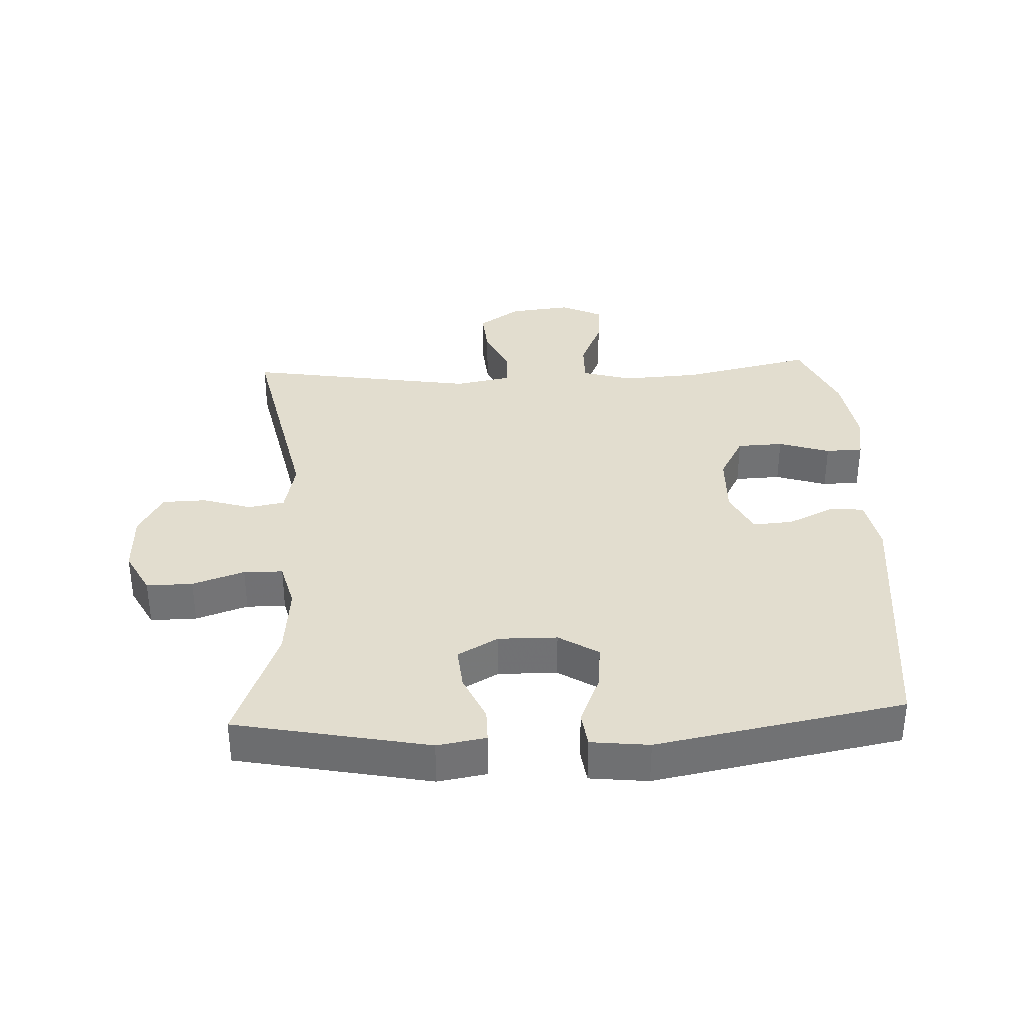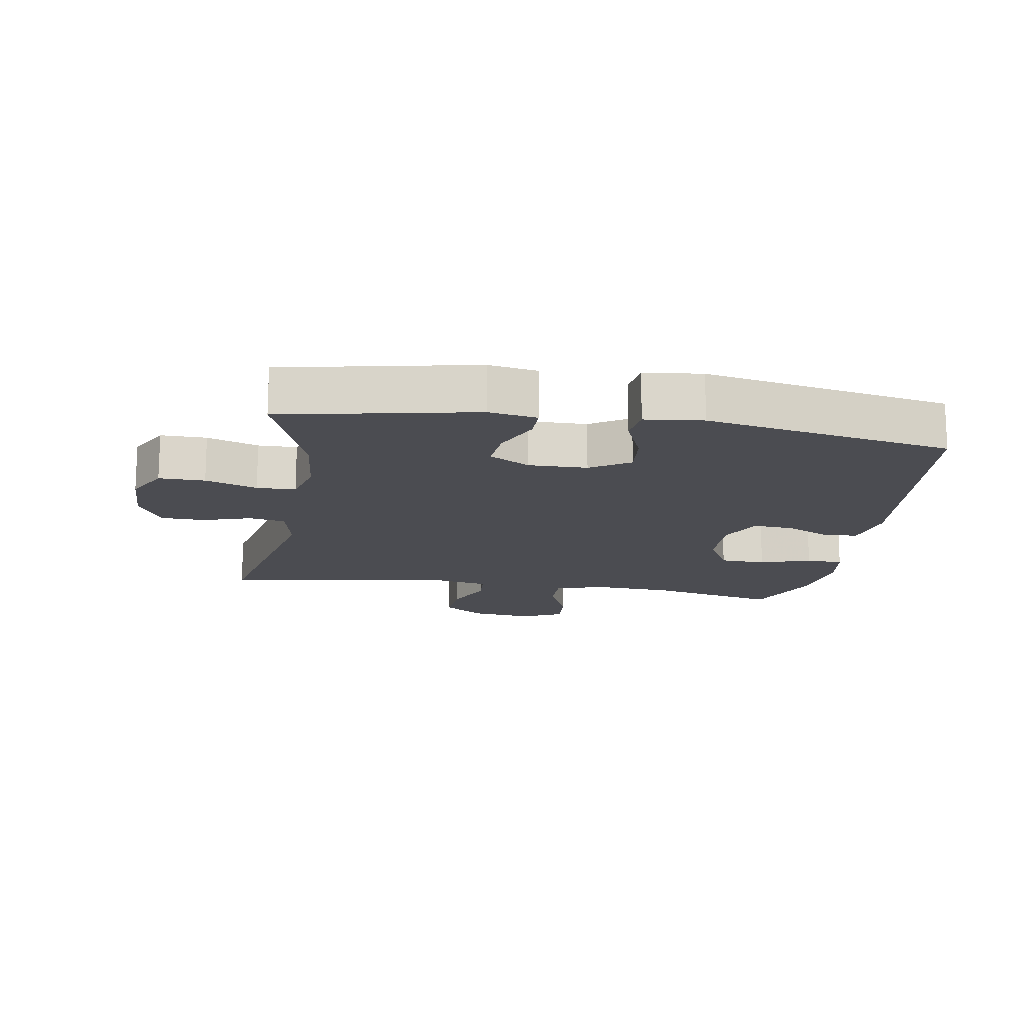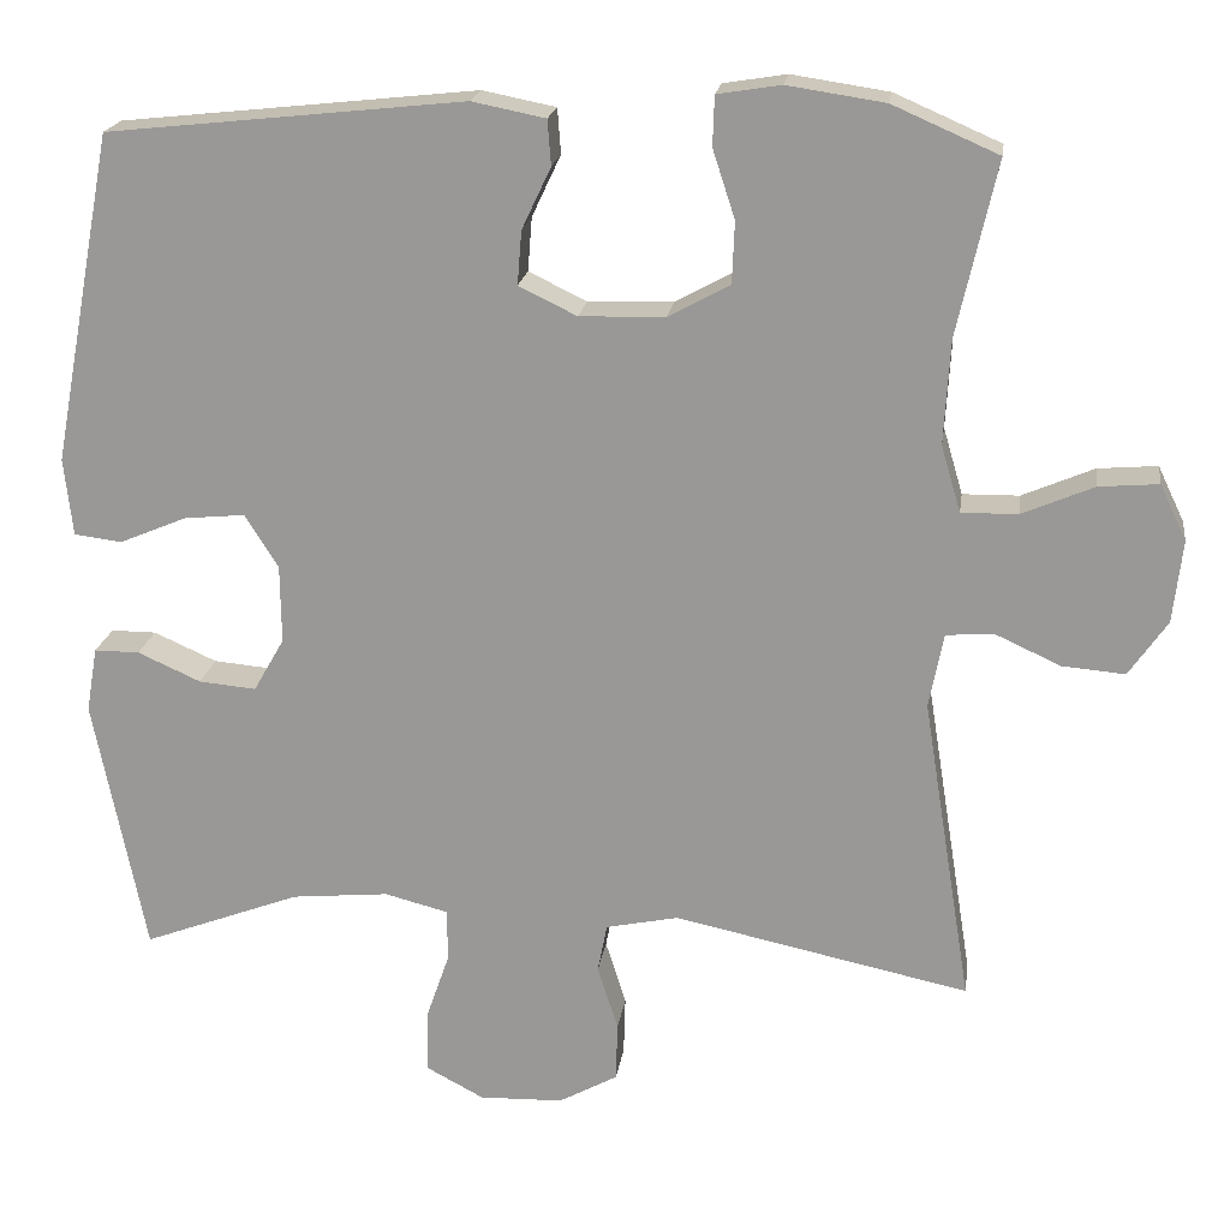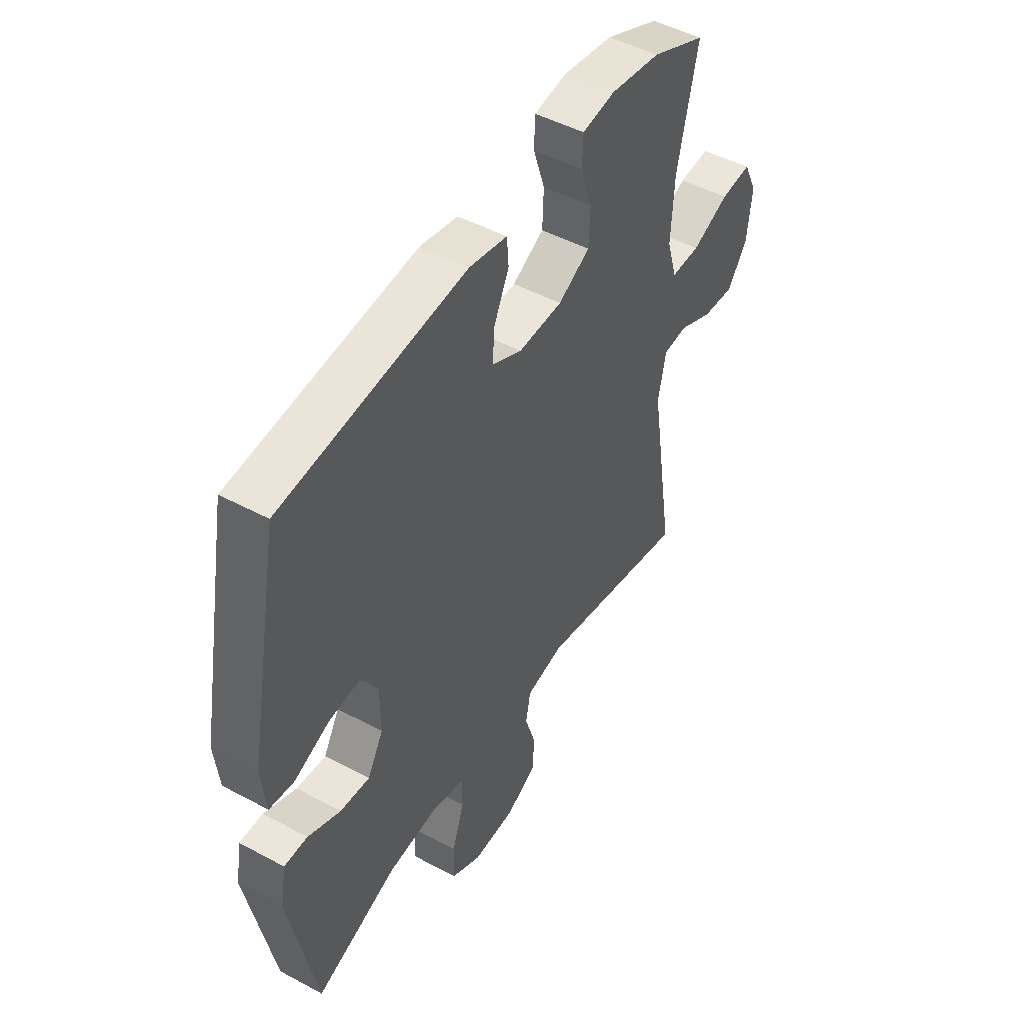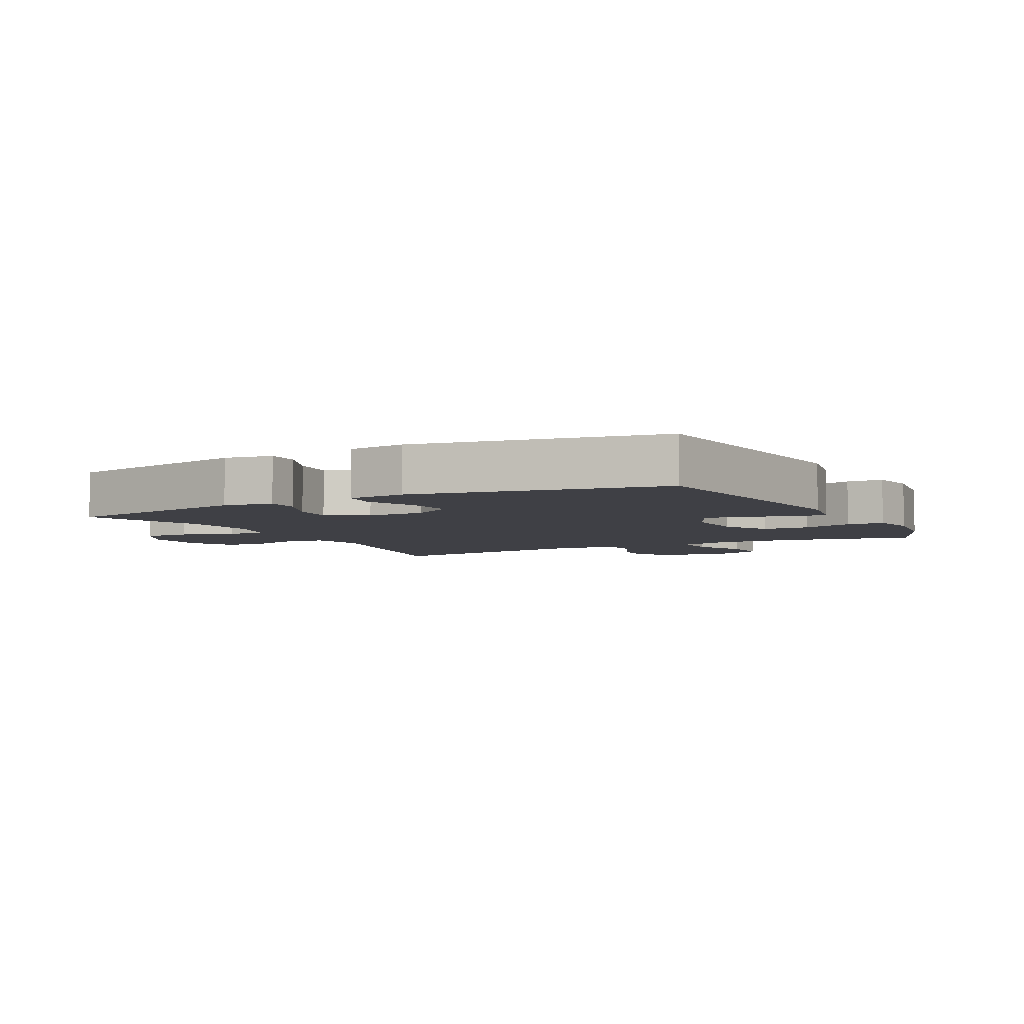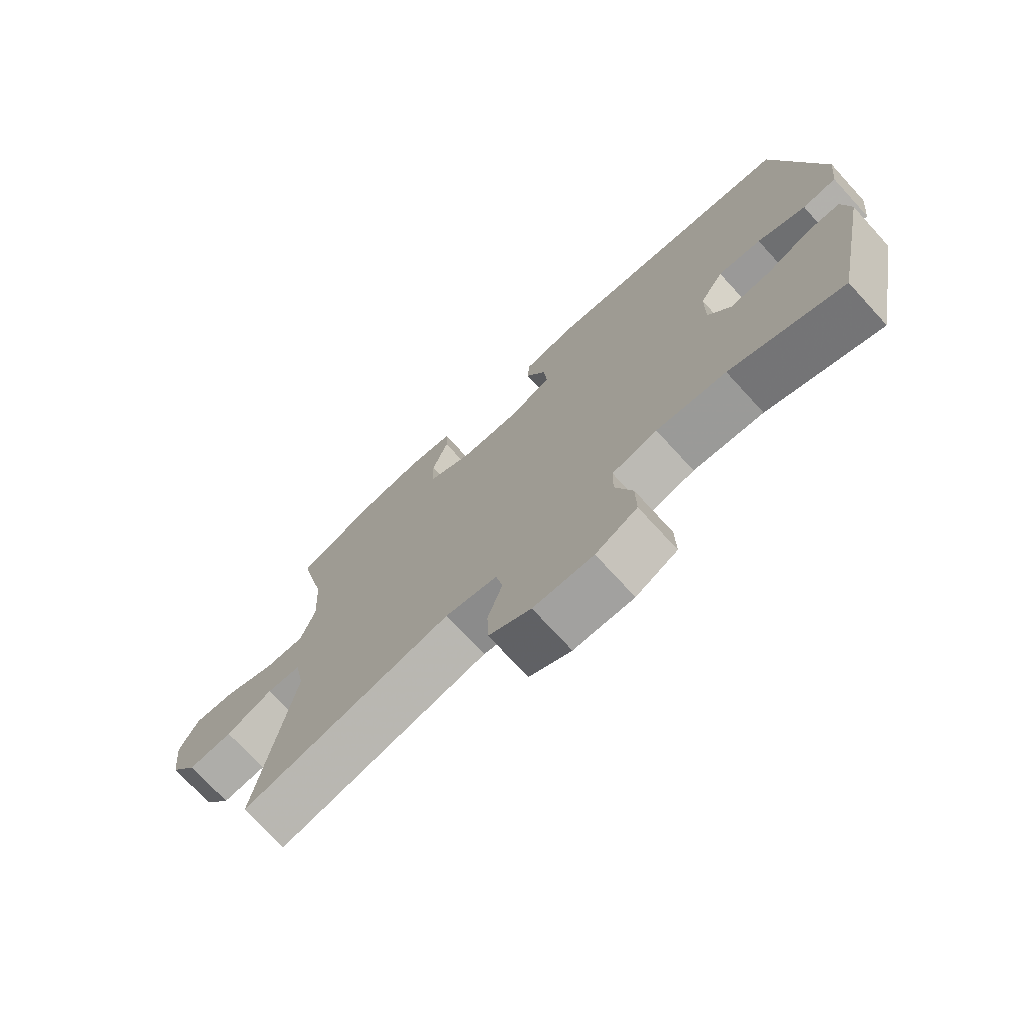
<metadata>
{"format":"obj","ext":"obj","renderer":"f3d","projection":"perspective","resolution":1024,"background":"white","views":[{"elev":34.8,"azim":-92.6,"up":"+Y"},{"elev":-15.5,"azim":-99.3,"up":"+Y"},{"elev":19.8,"azim":8.0,"up":"+Z"},{"elev":48.2,"azim":-58.9,"up":"+Z"},{"elev":-5.2,"azim":-61.9,"up":"+Y"},{"elev":-73.6,"azim":-137.5,"up":"+Z"}]}
</metadata>
<code>
v -0.5 0.07 -0.5
v -0.56 0.07 -0.198
v -0.547 0.07 -0.122
v -0.494 0.07 -0.122
v -0.42 0.07 -0.155
v -0.353 0.07 -0.161
v -0.317 0.07 -0.098
v -0.318 0.07 -0.006
v -0.357 0.07 0.056
v -0.428 0.07 0.049
v -0.507 0.07 0.016
v -0.563 0.07 0.023
v -0.573 0.07 0.114
v -0.5 0.07 0.5
v -0.082 0.07 0.545
v 0.004 0.07 0.528
v 0.008 0.07 0.475
v -0.026 0.07 0.403
v -0.031 0.07 0.34
v 0.037 0.07 0.307
v 0.137 0.07 0.31
v 0.209 0.07 0.349
v 0.212 0.07 0.421
v 0.186 0.07 0.501
v 0.188 0.07 0.559
v 0.262 0.07 0.571
v 0.376 0.07 0.554
v 0.5 0.07 0.5
v 0.454 0.07 0.296
v 0.447 0.07 0.174
v 0.47 0.07 0.096
v 0.536 0.07 0.097
v 0.62 0.07 0.133
v 0.69 0.07 0.139
v 0.721 0.07 0.074
v 0.71 0.07 -0.023
v 0.665 0.07 -0.088
v 0.592 0.07 -0.082
v 0.515 0.07 -0.047
v 0.459 0.07 -0.051
v 0.442 0.07 -0.139
v 0.5 0.07 -0.5
v 0.154 0.07 -0.427
v 0.069 0.07 -0.445
v 0.058 0.07 -0.502
v 0.082 0.07 -0.578
v 0.08 0.07 -0.647
v 0.011 0.07 -0.685
v -0.087 0.07 -0.688
v -0.155 0.07 -0.652
v -0.154 0.07 -0.58
v -0.126 0.07 -0.499
v -0.127 0.07 -0.438
v -0.201 0.07 -0.419
v -0.315 0.07 -0.43
v -0.5 0 -0.5
v -0.56 0 -0.198
v -0.547 0 -0.122
v -0.494 0 -0.122
v -0.42 0 -0.155
v -0.353 0 -0.161
v -0.317 0 -0.098
v -0.318 0 -0.006
v -0.357 0 0.056
v -0.428 0 0.049
v -0.507 0 0.016
v -0.563 0 0.023
v -0.573 0 0.114
v -0.5 0 0.5
v -0.082 0 0.545
v 0.004 0 0.528
v 0.008 0 0.475
v -0.026 0 0.403
v -0.031 0 0.34
v 0.037 0 0.307
v 0.137 0 0.31
v 0.209 0 0.349
v 0.212 0 0.421
v 0.186 0 0.501
v 0.188 0 0.559
v 0.262 0 0.571
v 0.376 0 0.554
v 0.5 0 0.5
v 0.454 0 0.296
v 0.447 0 0.174
v 0.47 0 0.096
v 0.536 0 0.097
v 0.62 0 0.133
v 0.69 0 0.139
v 0.721 0 0.074
v 0.71 0 -0.023
v 0.665 0 -0.088
v 0.592 0 -0.082
v 0.515 0 -0.047
v 0.459 0 -0.051
v 0.442 0 -0.139
v 0.5 0 -0.5
v 0.154 0 -0.427
v 0.069 0 -0.445
v 0.058 0 -0.502
v 0.082 0 -0.578
v 0.08 0 -0.647
v 0.011 0 -0.685
v -0.087 0 -0.688
v -0.155 0 -0.652
v -0.154 0 -0.58
v -0.126 0 -0.499
v -0.127 0 -0.438
v -0.201 0 -0.419
v -0.315 0 -0.43
f 49 50 51 52
f 49 52 53
f 48 49 53
f 45 46 47 48
f 44 45 48 53
f 43 44 53 54
f 41 42 43
f 40 41 43 54
f 36 37 38 39
f 36 39 40
f 35 36 40
f 32 33 34 35
f 31 32 35 40
f 30 31 40 54
f 26 27 28 29
f 23 24 25 26
f 22 23 26 29
f 21 22 29 30
f 15 16 17 18
f 15 18 19
f 14 15 19
f 13 14 19 20
f 10 11 12 13
f 9 10 13 20
f 2 3 4 5
f 55 1 2 5
f 55 5 6
f 54 55 6 7
f 30 54 7 8
f 20 21 30
f 8 9 20 30
f 107 106 105 104
f 108 107 104
f 108 104 103
f 103 102 101 100
f 108 103 100 99
f 109 108 99 98
f 98 97 96
f 109 98 96 95
f 94 93 92 91
f 95 94 91
f 95 91 90
f 90 89 88 87
f 95 90 87 86
f 109 95 86 85
f 84 83 82 81
f 81 80 79 78
f 84 81 78 77
f 85 84 77 76
f 73 72 71 70
f 74 73 70
f 74 70 69
f 75 74 69 68
f 68 67 66 65
f 75 68 65 64
f 60 59 58 57
f 60 57 56 110
f 61 60 110
f 62 61 110 109
f 63 62 109 85
f 85 76 75
f 85 75 64 63
f 1 56 57 2
f 2 57 58 3
f 3 58 59 4
f 4 59 60 5
f 5 60 61 6
f 6 61 62 7
f 7 62 63 8
f 8 63 64 9
f 9 64 65 10
f 10 65 66 11
f 11 66 67 12
f 12 67 68 13
f 13 68 69 14
f 14 69 70 15
f 15 70 71 16
f 16 71 72 17
f 17 72 73 18
f 18 73 74 19
f 19 74 75 20
f 20 75 76 21
f 21 76 77 22
f 22 77 78 23
f 23 78 79 24
f 24 79 80 25
f 25 80 81 26
f 26 81 82 27
f 27 82 83 28
f 28 83 84 29
f 29 84 85 30
f 30 85 86 31
f 31 86 87 32
f 32 87 88 33
f 33 88 89 34
f 34 89 90 35
f 35 90 91 36
f 36 91 92 37
f 37 92 93 38
f 38 93 94 39
f 39 94 95 40
f 40 95 96 41
f 41 96 97 42
f 42 97 98 43
f 43 98 99 44
f 44 99 100 45
f 45 100 101 46
f 46 101 102 47
f 47 102 103 48
f 48 103 104 49
f 49 104 105 50
f 50 105 106 51
f 51 106 107 52
f 52 107 108 53
f 53 108 109 54
f 54 109 110 55
f 55 110 56 1

</code>
